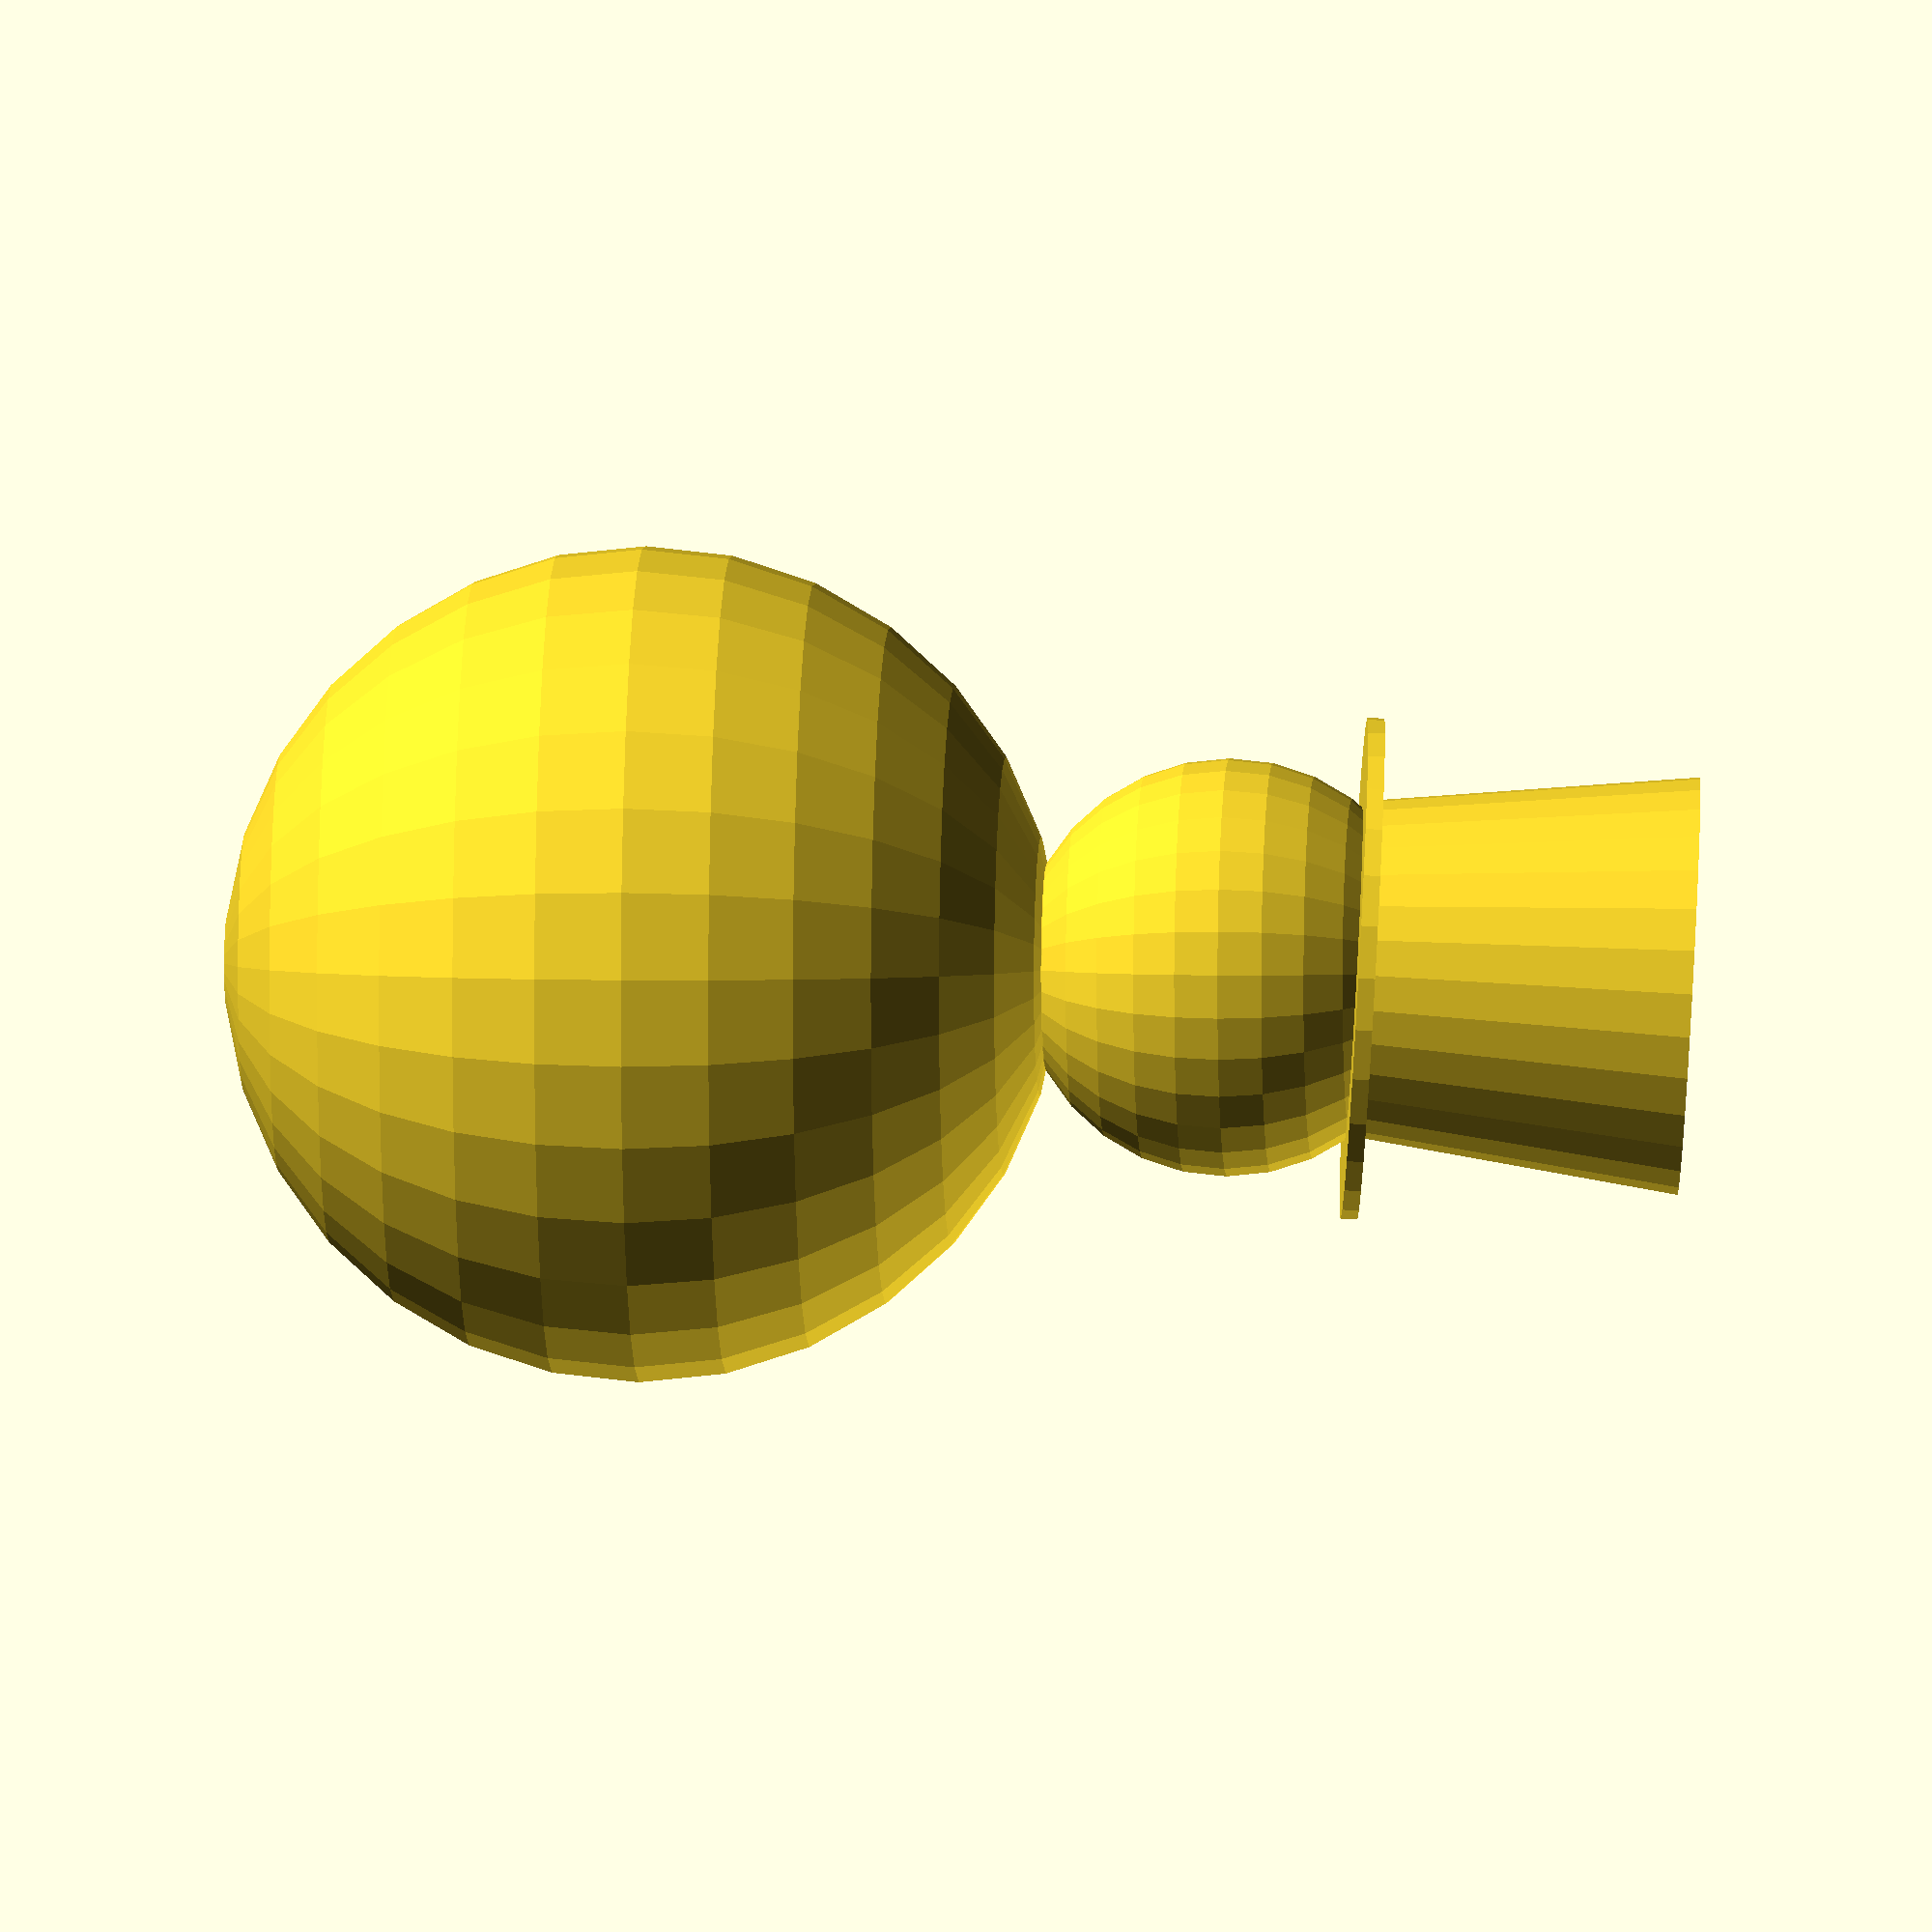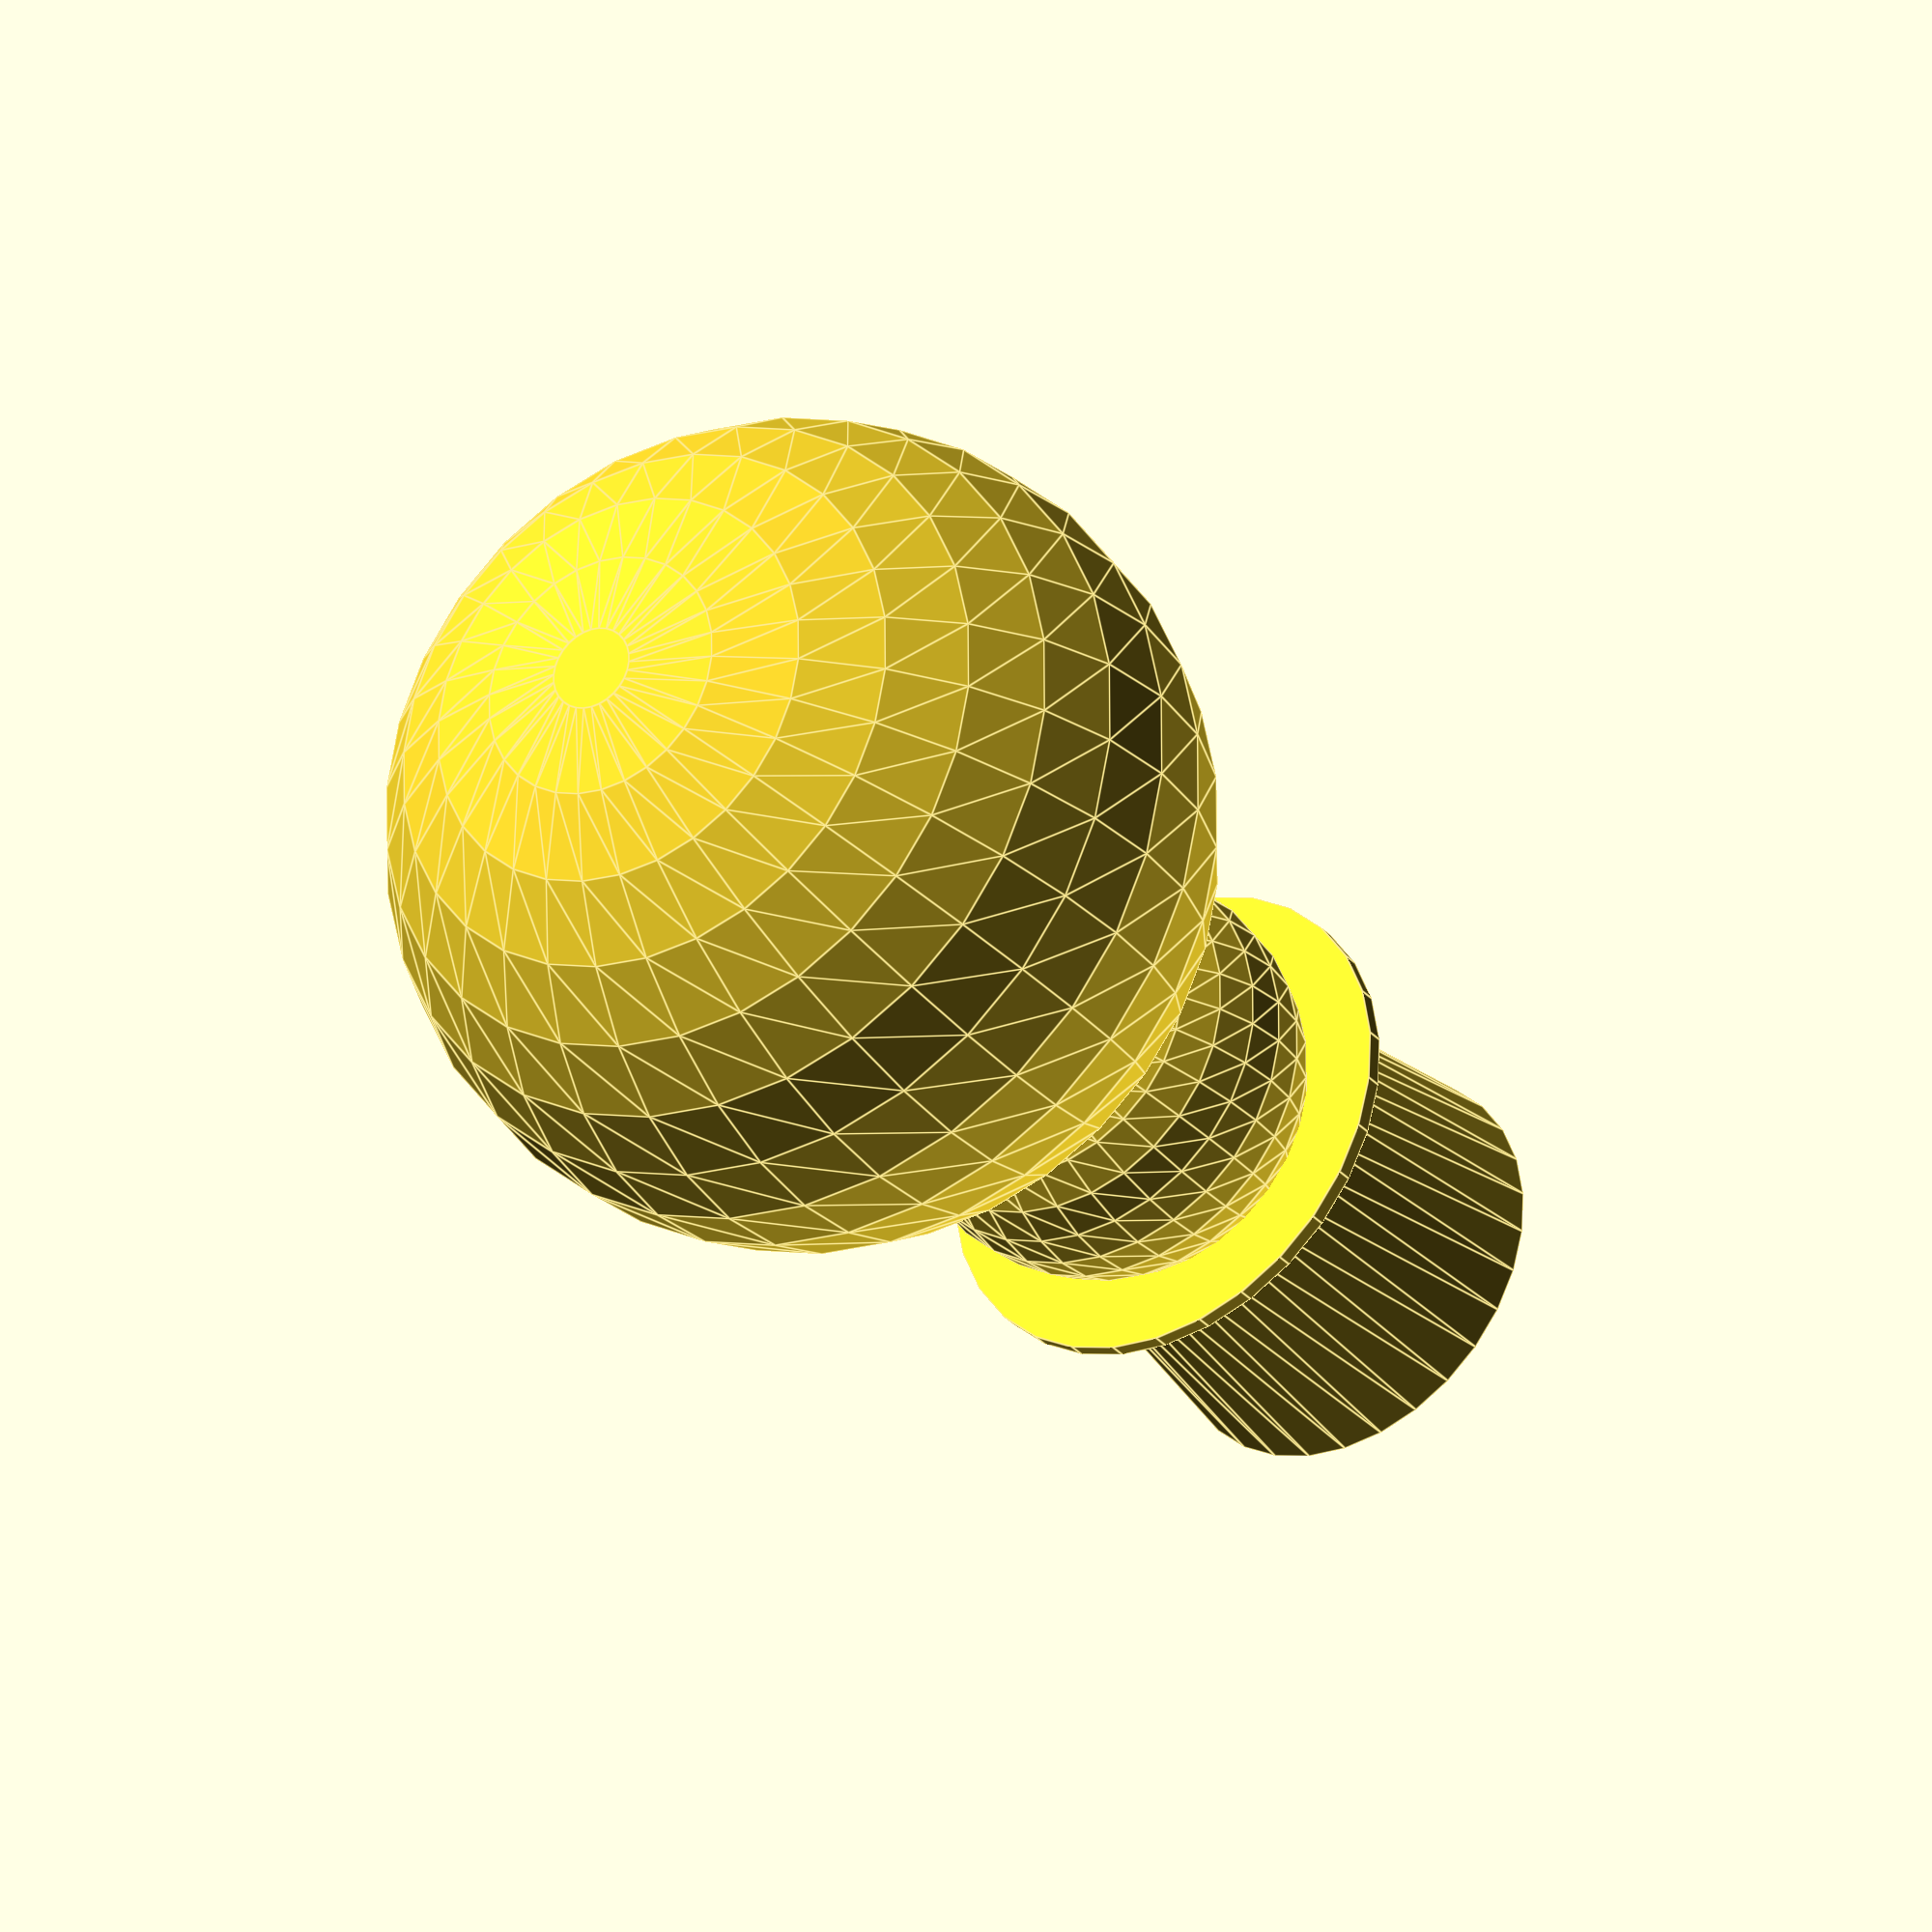
<openscad>
 module snowman(jauntiness = 0) {
  translate([0,0,50]) sphere(r = 50);
  translate([0,0,120]) sphere(r = 25);
     
  translate([0,0,135]) {
    rotate([0, jauntiness, 0]) {
      cylinder(r = 30, h =  2);
      cylinder(r1 = 20, r2 = 25, h = 40);
    }
  }
 }
 
 snowman(jauntiness = 5);
</openscad>
<views>
elev=354.1 azim=39.7 roll=273.0 proj=o view=wireframe
elev=27.8 azim=138.4 roll=210.4 proj=o view=edges
</views>
